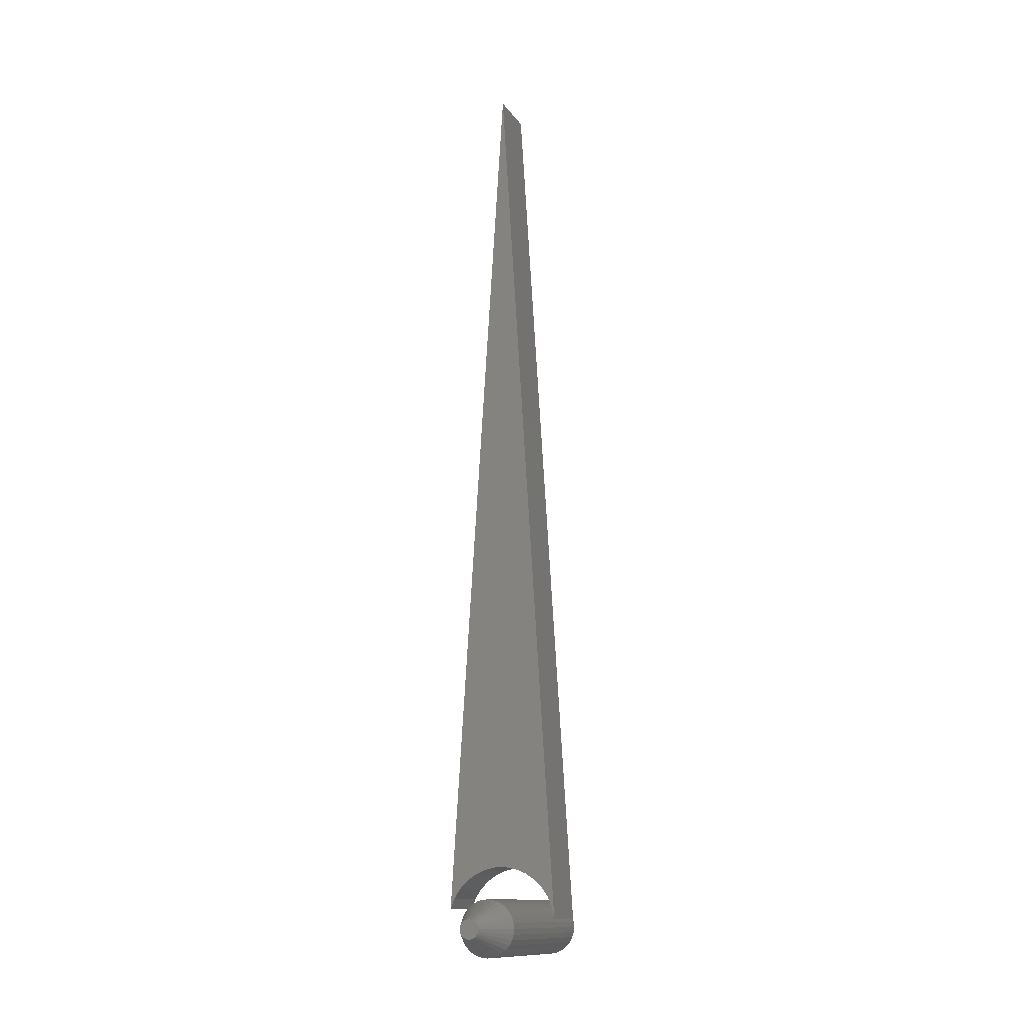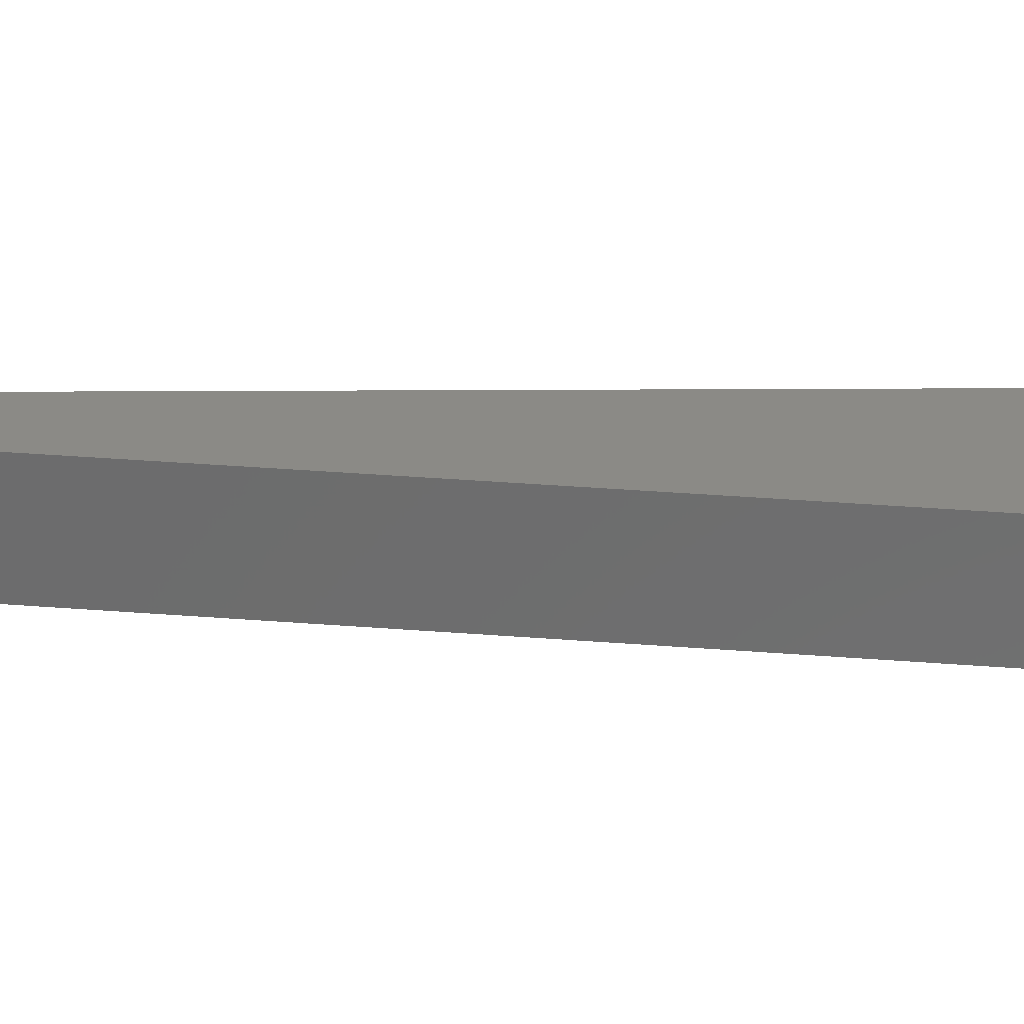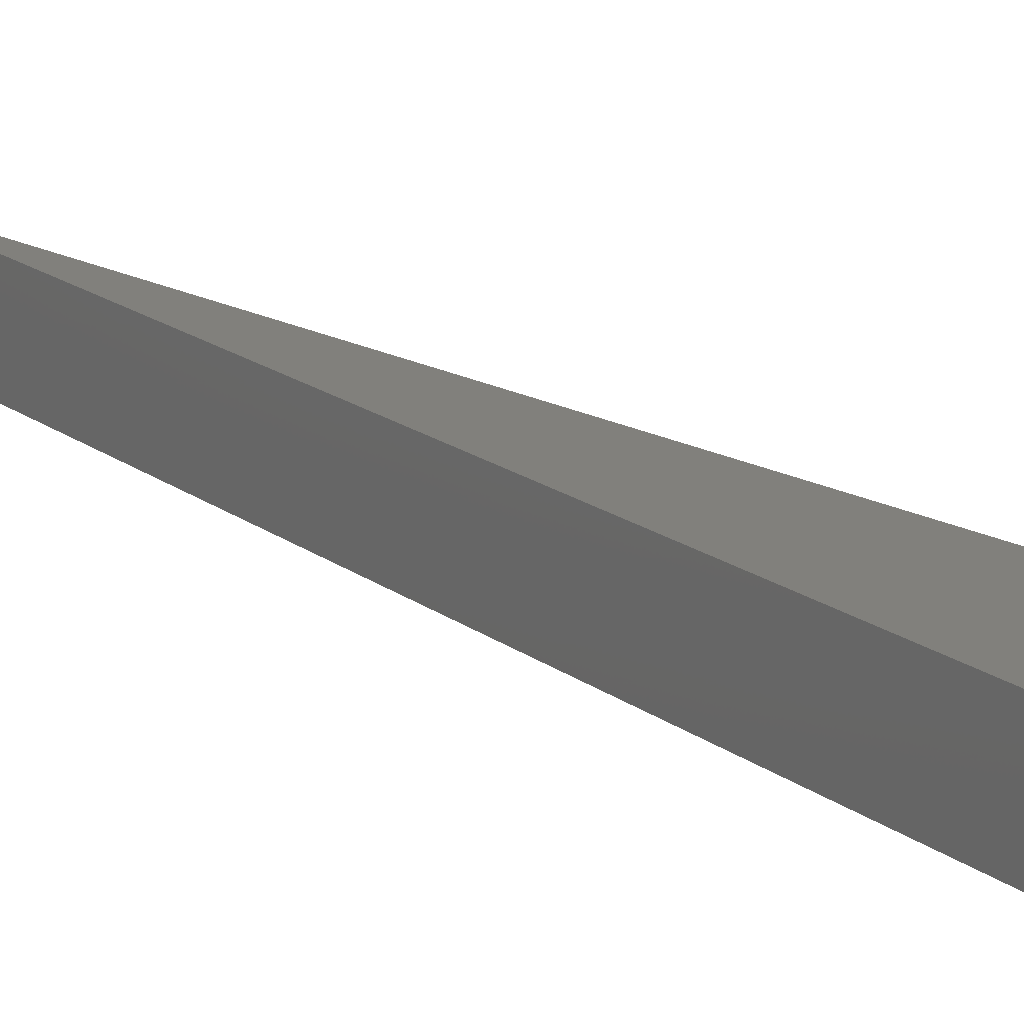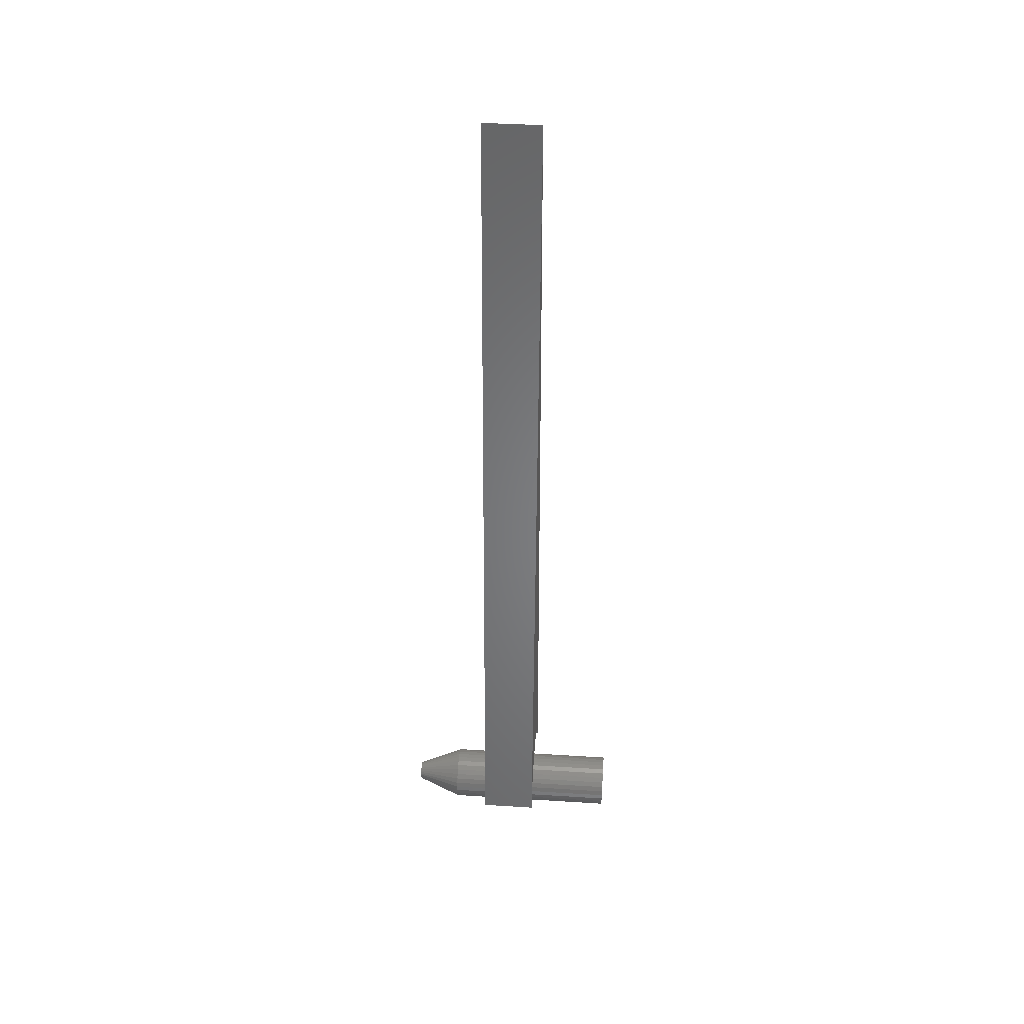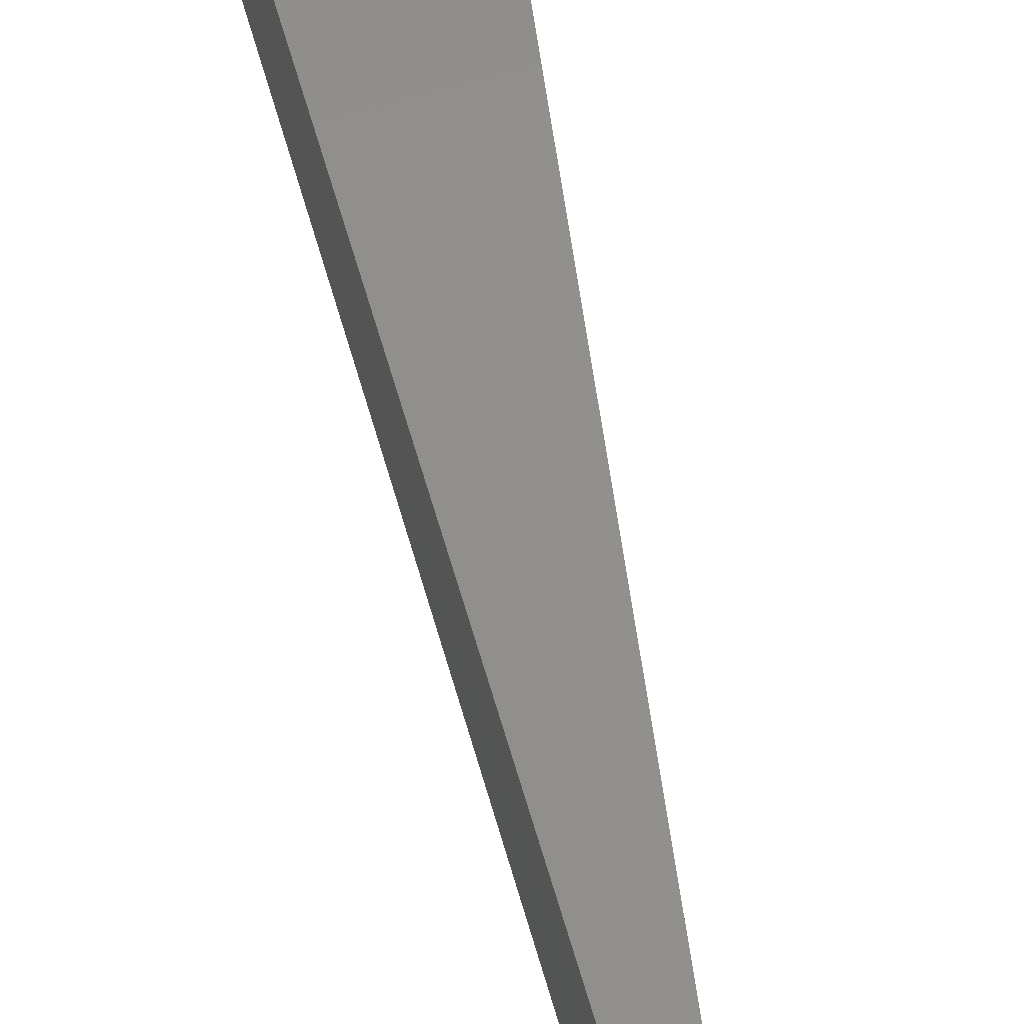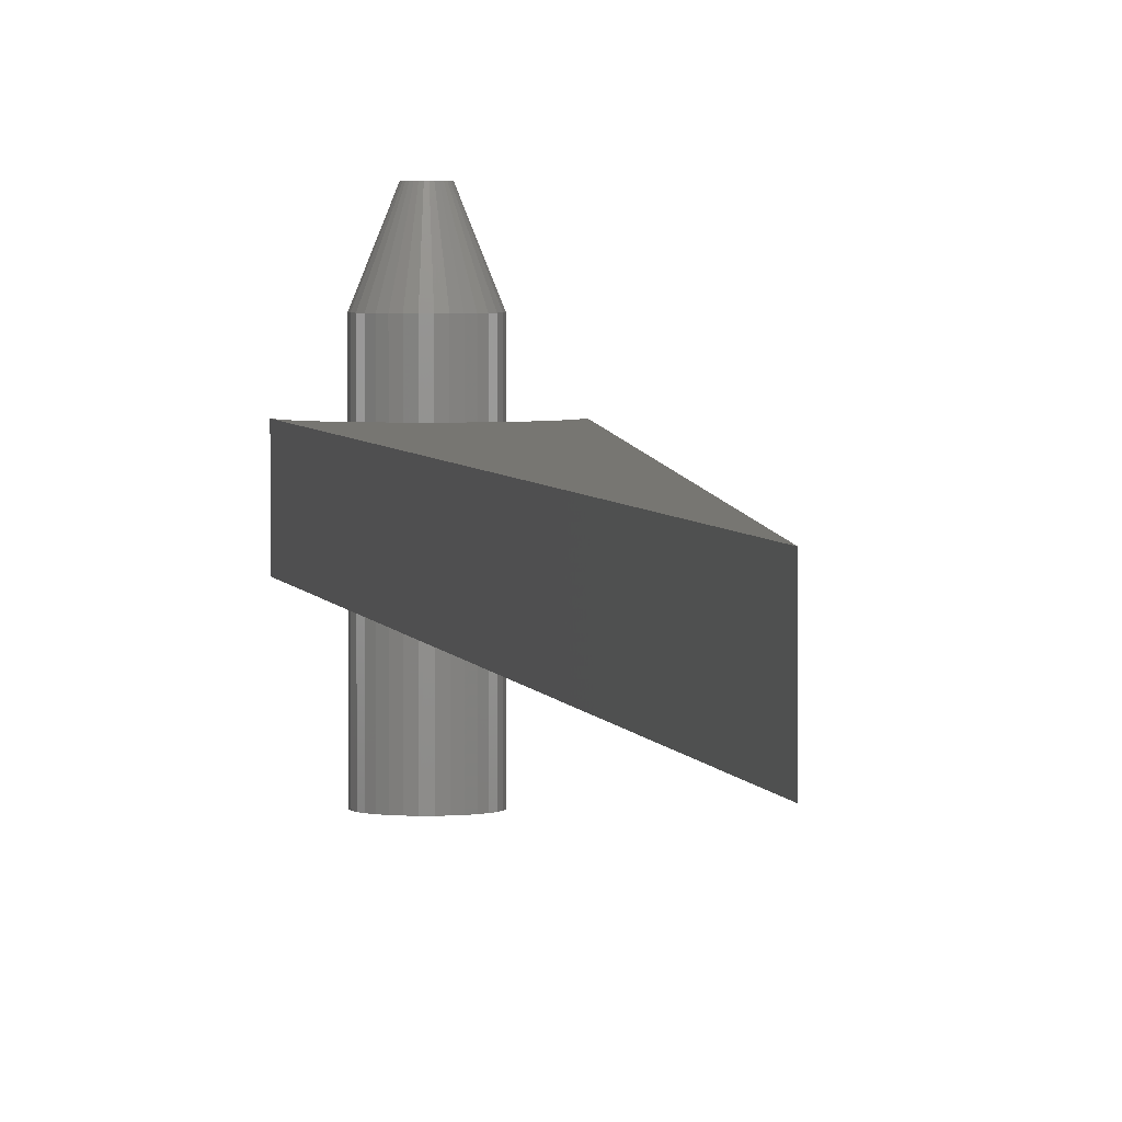
<metadata>
{"format":"stl","ext":"stl","renderer":"f3d","projection":"perspective","resolution":1024,"background":"white","views":[{"elev":-12.8,"azim":-158.7,"up":"+Z"},{"elev":30.5,"azim":93.2,"up":"+Y"},{"elev":14.1,"azim":147.2,"up":"+Y"},{"elev":41.2,"azim":-85.6,"up":"+Z"},{"elev":48.3,"azim":-10.1,"up":"+Y"},{"elev":3.1,"azim":-6.4,"up":"+Y"}]}
</metadata>
<code>
# stl→obj: 129 verts, 250 faces
v 5.238e-17 -0.02344 0.75
v -0.04688 -0.02344 0.007812
v -0.0449 -0.02344 0.017
v -0.04117 -0.02344 0.02564
v -0.03583 -0.02344 0.03337
v -0.02909 -0.02344 0.03992
v -0.02119 -0.02344 0.04503
v -0.01245 -0.02344 0.04849
v -0.003206 -0.02344 0.05019
v 0.006195 -0.02344 0.05005
v 0.01539 -0.02344 0.04807
v 0.02402 -0.02344 0.04435
v 0.03176 -0.02344 0.03901
v 0.0383 -0.02344 0.03226
v 0.04341 -0.02344 0.02436
v 0.04688 -0.02344 0.01562
v 5.238e-17 0.02344 0.75
v 0.04688 0.02344 0.01562
v 0.04341 0.02344 0.02436
v 0.0383 0.02344 0.03226
v 0.03176 0.02344 0.03901
v 0.02402 0.02344 0.04435
v 0.01539 0.02344 0.04807
v 0.006195 0.02344 0.05005
v -0.003206 0.02344 0.05019
v -0.01245 0.02344 0.04849
v -0.02119 0.02344 0.04503
v -0.02909 0.02344 0.03992
v -0.03583 0.02344 0.03337
v -0.04117 0.02344 0.02564
v -0.0449 0.02344 0.017
v -0.04688 0.02344 0.007812
v 0.007194 0.09375 0.004477
v -0.006208 0.09375 0.004477
v 0.006192 0.09375 0.005699
v -0.006952 0.09375 0.003084
v 0.007939 0.09375 0.003084
v -0.007411 0.09375 0.001572
v 0.008398 0.09375 0.001572
v -0.007566 0.09375 1.978e-08
v 0.008415 0.09375 -0.001481
v -0.007022 0.09375 -0.002911
v -0.007429 0.09375 -0.001481
v 0.008008 0.09375 -0.002911
v -0.006359 0.09375 -0.004243
v 0.007345 0.09375 -0.004243
v -0.005462 0.09375 -0.005429
v 0.006449 0.09375 -0.005429
v -0.004363 0.09375 -0.006431
v -0.003099 0.09375 -0.007214
v 0.008553 0.09375 -5.095e-18
v 0.00535 0.09375 -0.006431
v 0.004086 0.09375 -0.007214
v 0.002699 0.09375 -0.007752
v 0.001237 0.09375 -0.008025
v -0.0002502 0.09375 -0.008025
v -0.001712 0.09375 -0.007752
v -0.005205 0.09375 0.005699
v -0.003984 0.09375 0.006701
v -0.002591 0.09375 0.007446
v -0.001079 0.09375 0.007904
v 0.0004934 0.09375 0.008059
v 0.002066 0.09375 0.007904
v 0.003578 0.09375 0.007446
v 0.004971 0.09375 0.006701
v 0.02418 0.05469 -1.015e-17
v 0.02418 -0.09375 -4.351e-18
v 0.02372 0.05469 -0.004621
v 0.02372 -0.09375 -0.004621
v 0.02237 0.05469 -0.009064
v 0.02237 -0.09375 -0.009064
v 0.02019 0.05469 -0.01316
v 0.02019 -0.09375 -0.01316
v 0.01724 0.05469 -0.01675
v 0.01724 -0.09375 -0.01675
v 0.01365 0.05469 -0.01969
v 0.01365 -0.09375 -0.01969
v 0.009557 0.05469 -0.02188
v 0.009557 -0.09375 -0.02188
v 0.005114 0.05469 -0.02323
v 0.005114 -0.09375 -0.02323
v 0.0004934 0.05469 -0.02368
v 0.0004934 -0.09375 -0.02368
v -0.004127 0.05469 -0.02323
v -0.004127 -0.09375 -0.02323
v -0.00857 0.05469 -0.02188
v -0.00857 -0.09375 -0.02188
v -0.01266 0.05469 -0.01969
v -0.01266 -0.09375 -0.01969
v -0.01625 0.05469 -0.01675
v -0.01625 -0.09375 -0.01675
v -0.0192 0.05469 -0.01316
v -0.0192 -0.09375 -0.01316
v -0.02139 0.05469 -0.009064
v -0.02139 -0.09375 -0.009064
v -0.02274 0.05469 -0.004621
v -0.02274 -0.09375 -0.004621
v -0.02319 0.05469 1.45e-18
v -0.02319 -0.09375 1.45e-18
v -0.02274 0.05469 0.004621
v -0.02274 -0.09375 0.004621
v -0.02139 0.05469 0.009064
v -0.02139 -0.09375 0.009064
v -0.0192 0.05469 0.01316
v -0.0192 -0.09375 0.01316
v -0.01625 0.05469 0.01675
v -0.01625 -0.09375 0.01675
v -0.01266 0.05469 0.01969
v -0.01266 -0.09375 0.01969
v -0.00857 0.05469 0.02188
v -0.00857 -0.09375 0.02188
v -0.004127 0.05469 0.02323
v -0.004127 -0.09375 0.02323
v 0.0004934 0.05469 0.02368
v 0.0004934 -0.09375 0.02368
v 0.005114 0.05469 0.02323
v 0.005114 -0.09375 0.02323
v 0.009557 0.05469 0.02188
v 0.009557 -0.09375 0.02188
v 0.01365 0.05469 0.01969
v 0.01365 -0.09375 0.01969
v 0.01724 0.05469 0.01675
v 0.01724 -0.09375 0.01675
v 0.02019 0.05469 0.01316
v 0.02019 -0.09375 0.01316
v 0.02237 0.05469 0.009064
v 0.02237 -0.09375 0.009064
v 0.02372 0.05469 0.004621
v 0.02372 -0.09375 0.004621
f 1 2 3
f 1 3 4
f 1 4 5
f 1 5 6
f 1 6 7
f 1 7 8
f 1 8 9
f 1 9 10
f 1 10 11
f 1 11 12
f 1 12 13
f 1 13 14
f 1 14 15
f 1 15 16
f 17 18 19
f 17 19 20
f 17 20 21
f 17 21 22
f 17 22 23
f 17 23 24
f 17 24 25
f 17 25 26
f 17 26 27
f 17 27 28
f 17 28 29
f 17 29 30
f 17 30 31
f 17 31 32
f 25 8 26
f 26 8 7
f 26 7 27
f 27 7 6
f 27 6 28
f 28 6 5
f 28 5 29
f 29 5 4
f 29 4 30
f 30 4 3
f 30 3 31
f 31 3 2
f 31 2 32
f 8 25 9
f 9 25 24
f 9 24 10
f 10 24 23
f 10 23 11
f 11 23 22
f 11 22 12
f 12 22 21
f 12 21 13
f 13 21 20
f 13 20 14
f 14 20 19
f 14 19 15
f 15 19 18
f 15 18 16
f 1 17 2
f 2 17 32
f 16 18 1
f 1 18 17
f 33 34 35
f 33 36 34
f 37 36 33
f 37 38 36
f 39 38 37
f 38 39 40
f 41 42 43
f 44 42 41
f 44 45 42
f 46 45 44
f 46 47 45
f 48 47 46
f 48 49 47
f 50 49 48
f 51 41 43
f 51 43 40
f 51 40 39
f 52 53 54
f 52 54 55
f 52 55 56
f 52 56 57
f 52 57 50
f 52 50 48
f 58 59 60
f 58 60 61
f 58 61 62
f 58 62 63
f 58 63 64
f 58 64 65
f 58 65 35
f 58 35 34
f 66 67 68
f 68 67 69
f 68 69 70
f 70 69 71
f 70 71 72
f 72 71 73
f 72 73 74
f 74 73 75
f 74 75 76
f 76 75 77
f 76 77 78
f 78 77 79
f 78 79 80
f 80 79 81
f 80 81 82
f 82 81 83
f 82 83 84
f 84 83 85
f 84 85 86
f 86 85 87
f 86 87 88
f 88 87 89
f 88 89 90
f 90 89 91
f 90 91 92
f 92 91 93
f 92 93 94
f 94 93 95
f 94 95 96
f 96 95 97
f 96 97 98
f 98 97 99
f 98 99 100
f 100 99 101
f 100 101 102
f 102 101 103
f 102 103 104
f 104 103 105
f 104 105 106
f 106 105 107
f 106 107 108
f 108 107 109
f 108 109 110
f 110 109 111
f 110 111 112
f 112 111 113
f 112 113 114
f 114 113 115
f 114 115 116
f 116 115 117
f 116 117 118
f 118 117 119
f 118 119 120
f 120 119 121
f 120 121 122
f 122 121 123
f 122 123 124
f 124 123 125
f 124 125 126
f 126 125 127
f 126 127 128
f 128 127 129
f 128 129 66
f 66 129 67
f 51 128 66
f 51 39 128
f 98 38 40
f 98 100 38
f 37 126 128
f 37 128 39
f 33 124 126
f 33 126 37
f 35 122 124
f 35 124 33
f 65 120 122
f 65 122 35
f 64 118 120
f 64 120 65
f 63 116 118
f 63 118 64
f 62 114 116
f 62 116 63
f 61 112 114
f 61 114 62
f 60 110 112
f 60 112 61
f 59 108 110
f 59 110 60
f 58 106 108
f 58 108 59
f 34 104 106
f 34 106 58
f 36 102 104
f 36 104 34
f 100 102 38
f 38 102 36
f 40 96 98
f 40 43 96
f 66 41 51
f 66 68 41
f 42 94 96
f 42 96 43
f 45 92 94
f 45 94 42
f 47 90 92
f 47 92 45
f 49 88 90
f 49 90 47
f 50 86 88
f 50 88 49
f 57 84 86
f 57 86 50
f 56 82 84
f 56 84 57
f 80 55 54
f 80 82 55
f 55 82 56
f 78 54 53
f 78 80 54
f 76 53 52
f 76 78 53
f 74 52 48
f 74 76 52
f 72 48 46
f 72 74 48
f 70 46 44
f 70 72 46
f 41 68 44
f 68 70 44
f 115 113 111
f 117 115 111
f 117 111 119
f 119 111 109
f 119 109 121
f 121 109 107
f 121 107 123
f 123 107 105
f 123 105 125
f 125 105 103
f 125 103 127
f 127 103 101
f 127 101 129
f 69 95 71
f 71 95 93
f 71 93 73
f 73 93 91
f 73 91 75
f 75 91 89
f 75 89 77
f 77 89 87
f 77 87 79
f 79 87 85
f 79 85 83
f 79 83 81
f 129 101 67
f 67 101 99
f 67 99 69
f 69 99 97
f 69 97 95

</code>
